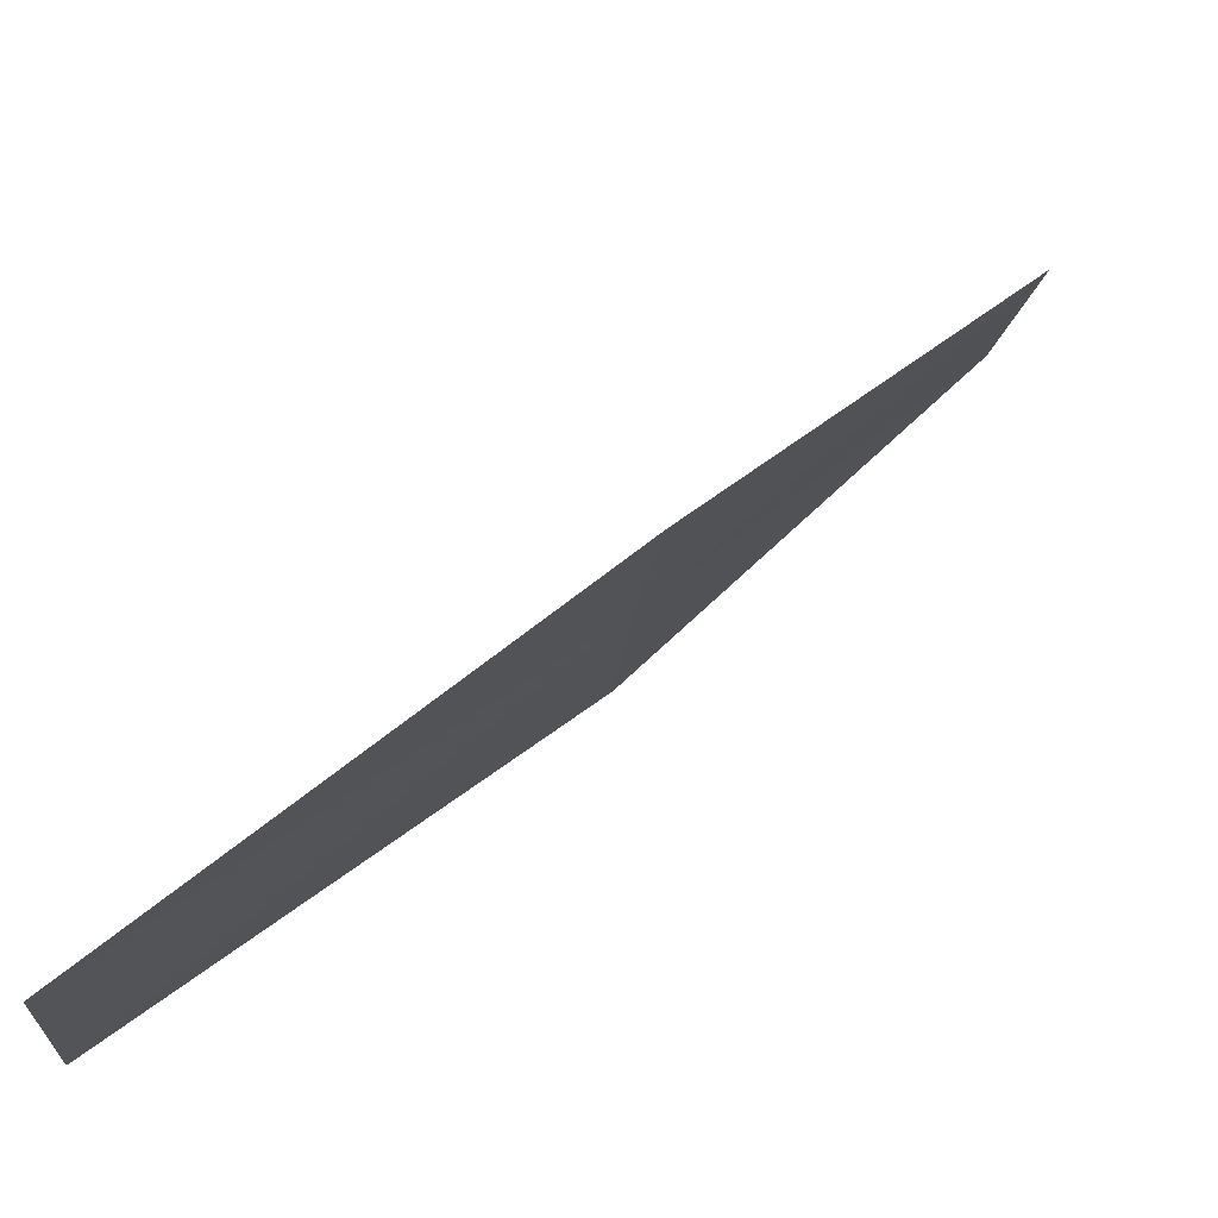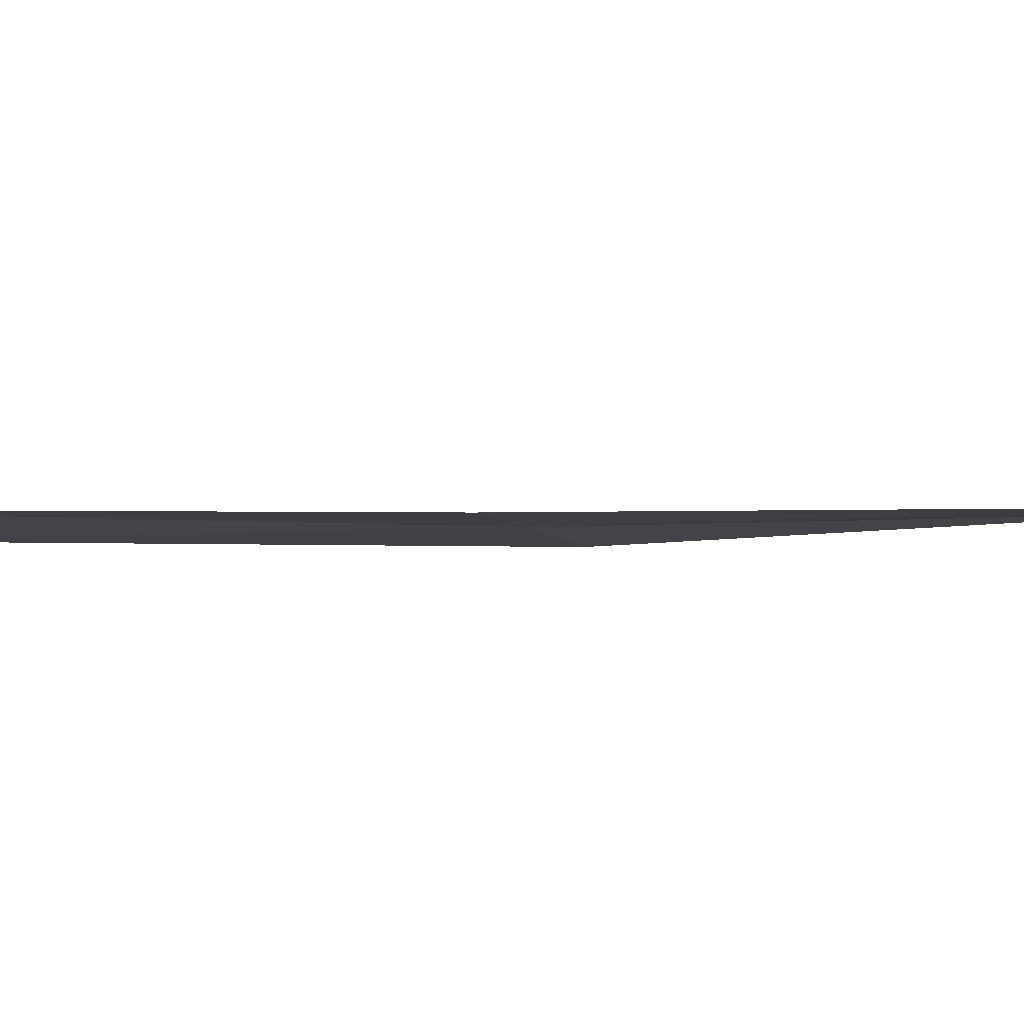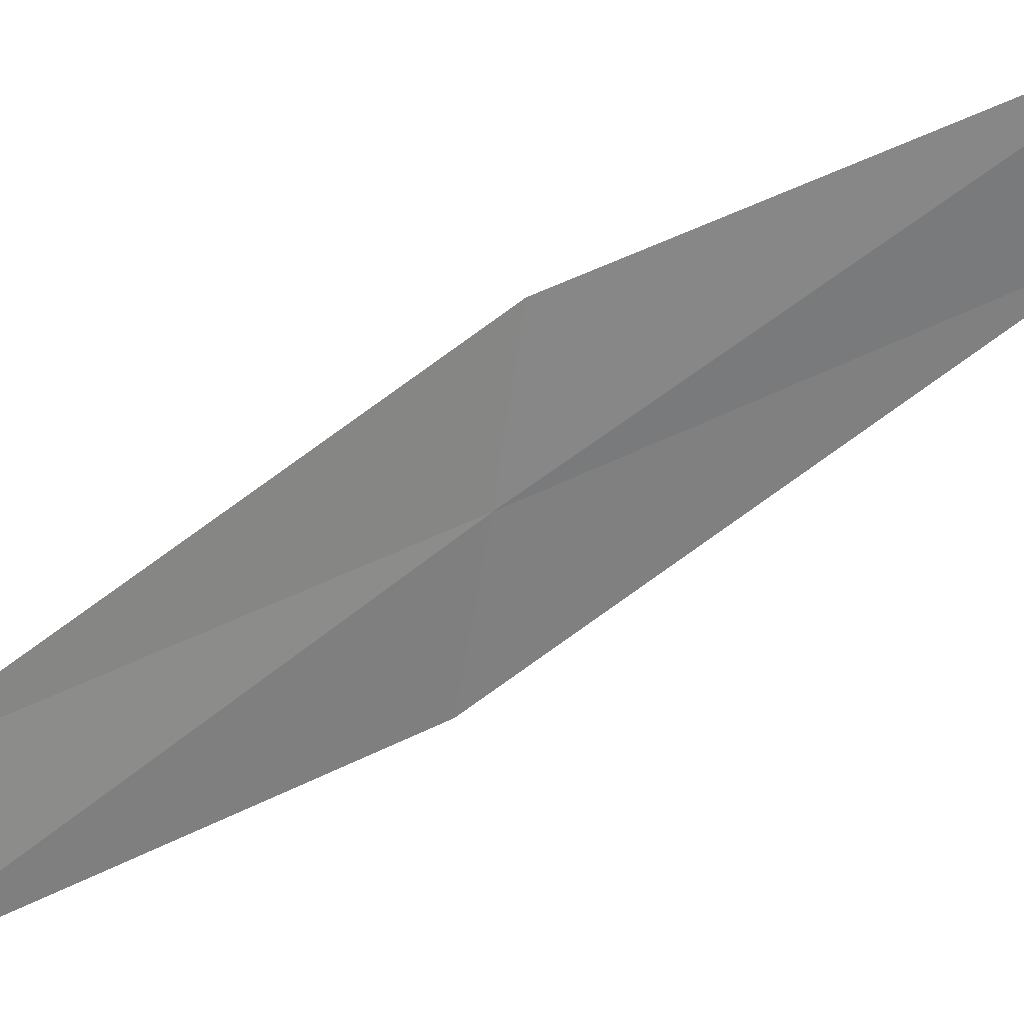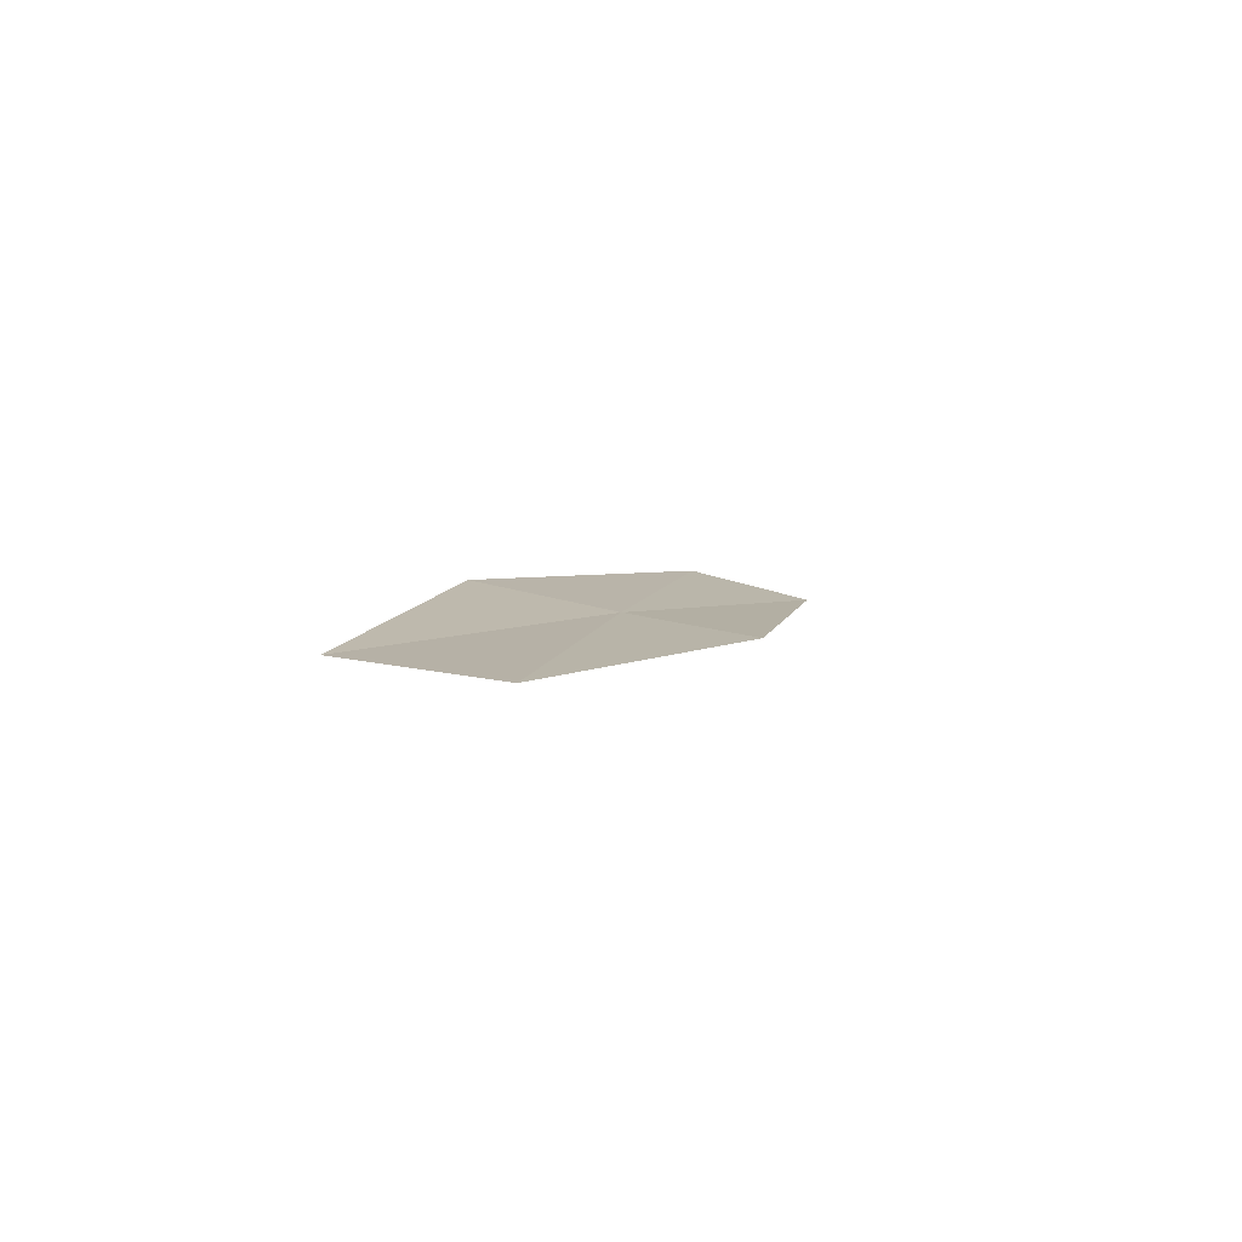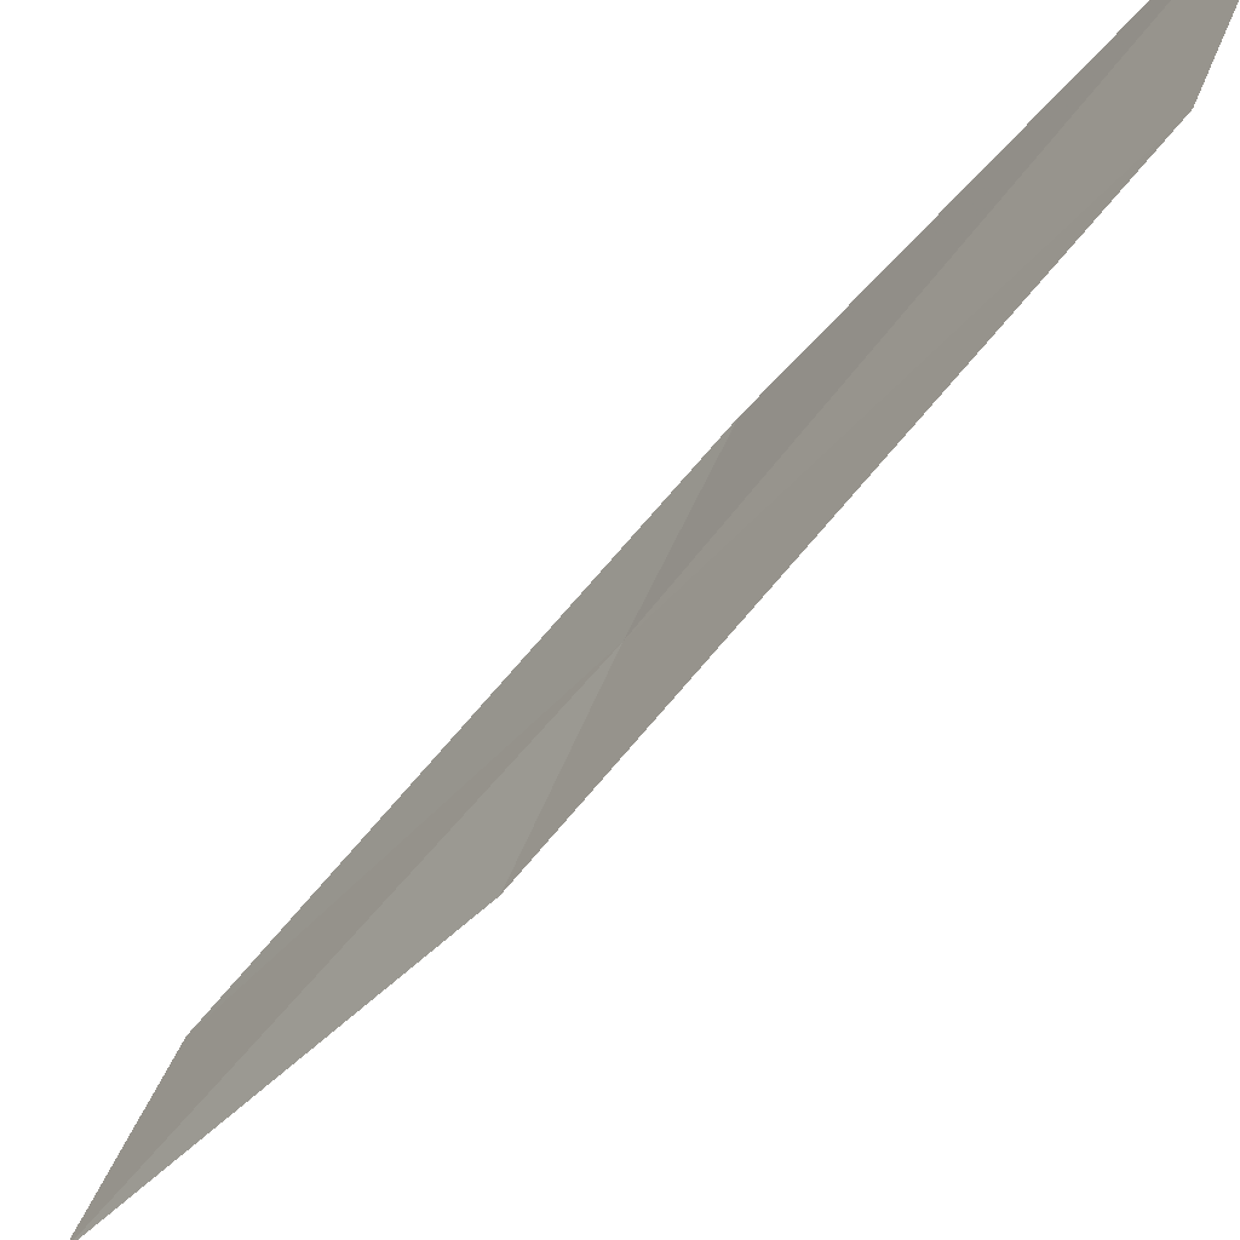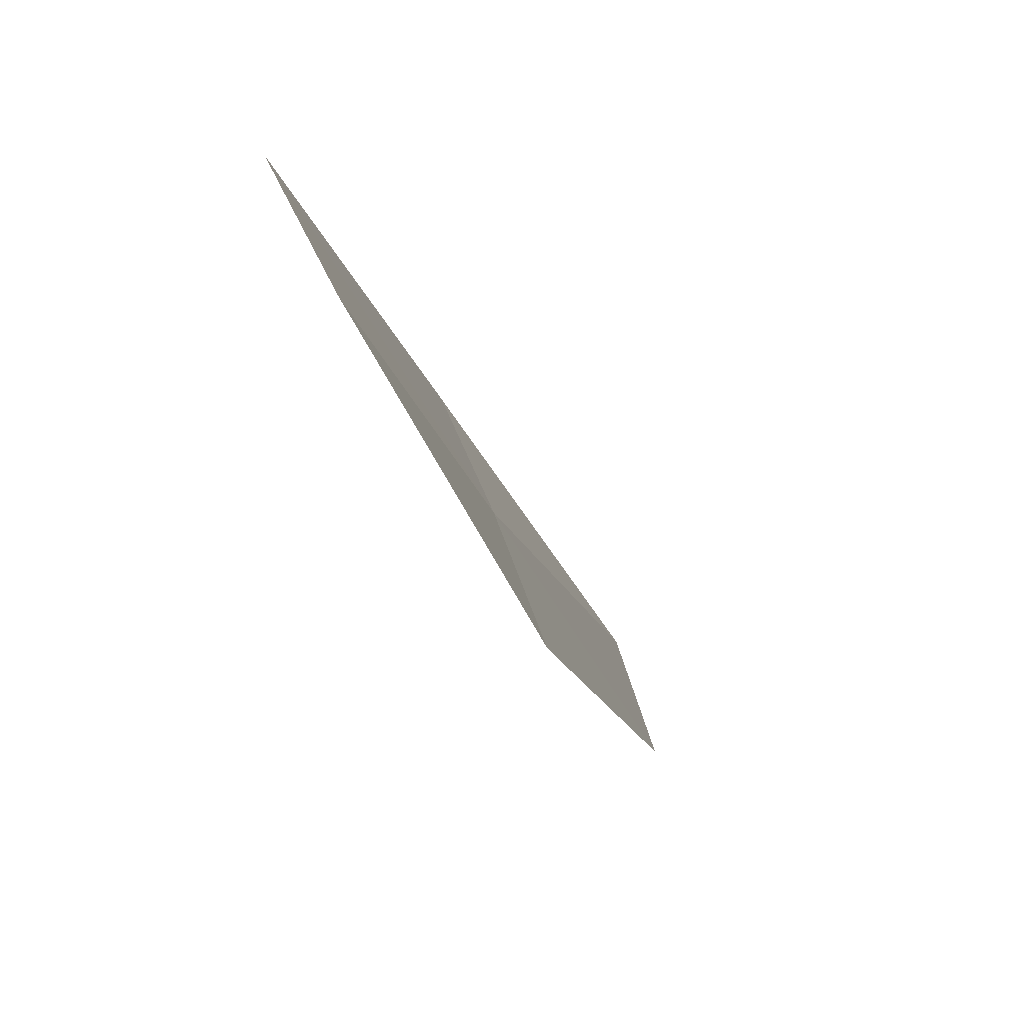
<metadata>
{"format":"obj","ext":"obj","renderer":"f3d","projection":"perspective","resolution":1024,"background":"white","views":[{"elev":49.2,"azim":37.7,"up":"+Y"},{"elev":64.8,"azim":84.4,"up":"+Y"},{"elev":49.7,"azim":-108.6,"up":"+Y"},{"elev":-77.7,"azim":56.0,"up":"+Z"},{"elev":-27.1,"azim":-35.0,"up":"+Y"},{"elev":-37.0,"azim":-163.0,"up":"+Y"}]}
</metadata>
<code>
v 22.97 26.81 13.17
v 23.02 27.24 15.19
v 22.76 26.16 12.98
v 22.92 26.41 11.17
v 22.66 25.79 11.02
v 23.2 27.43 13.35
v 23.21 27.89 15.42
f 1 3 2
f 1 4 5
f 1 5 3
f 1 7 6
f 1 2 7
f 1 6 4

</code>
